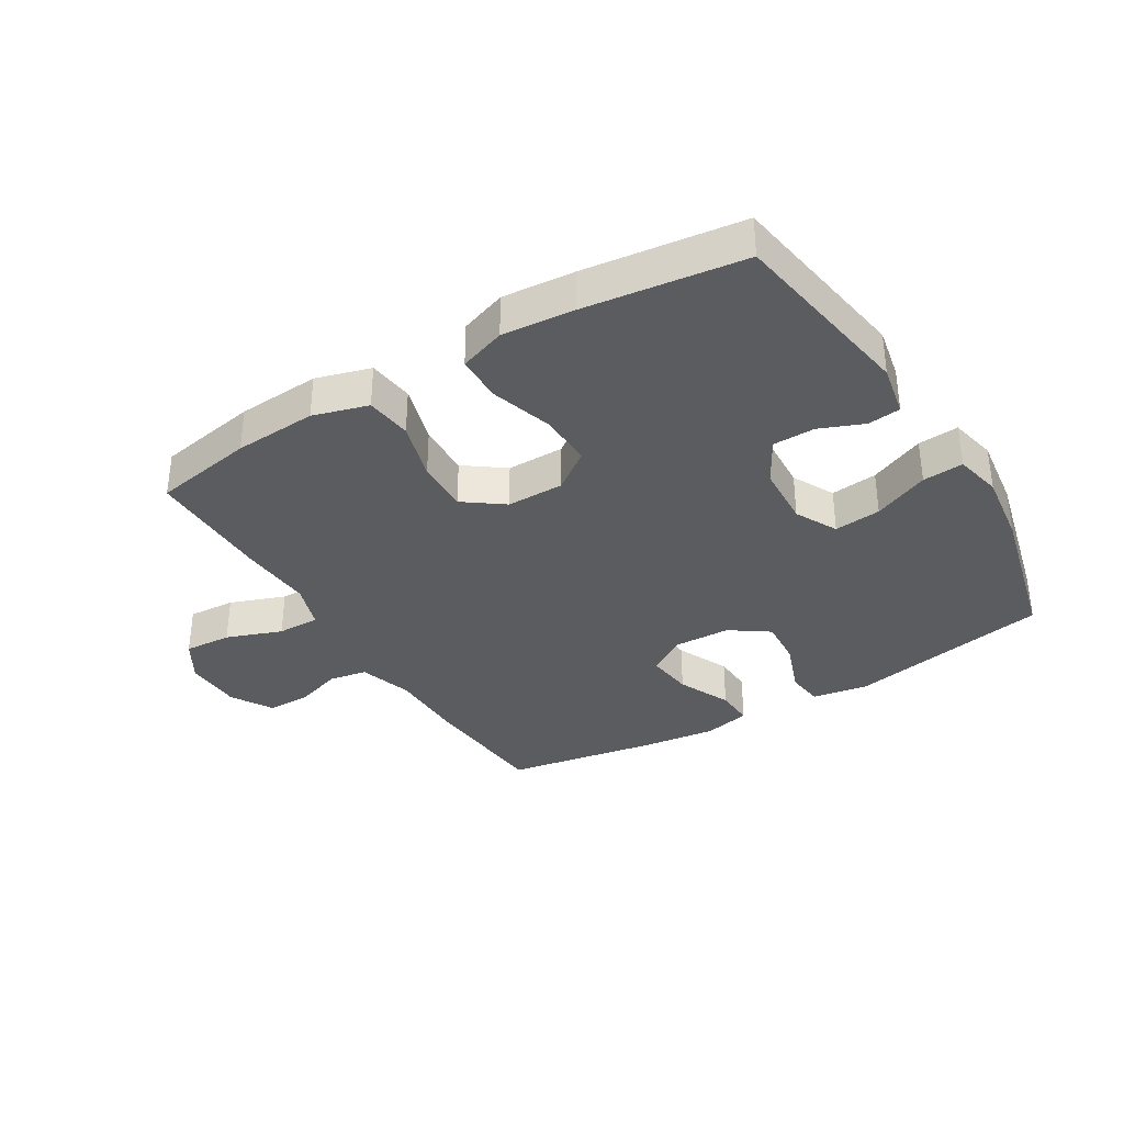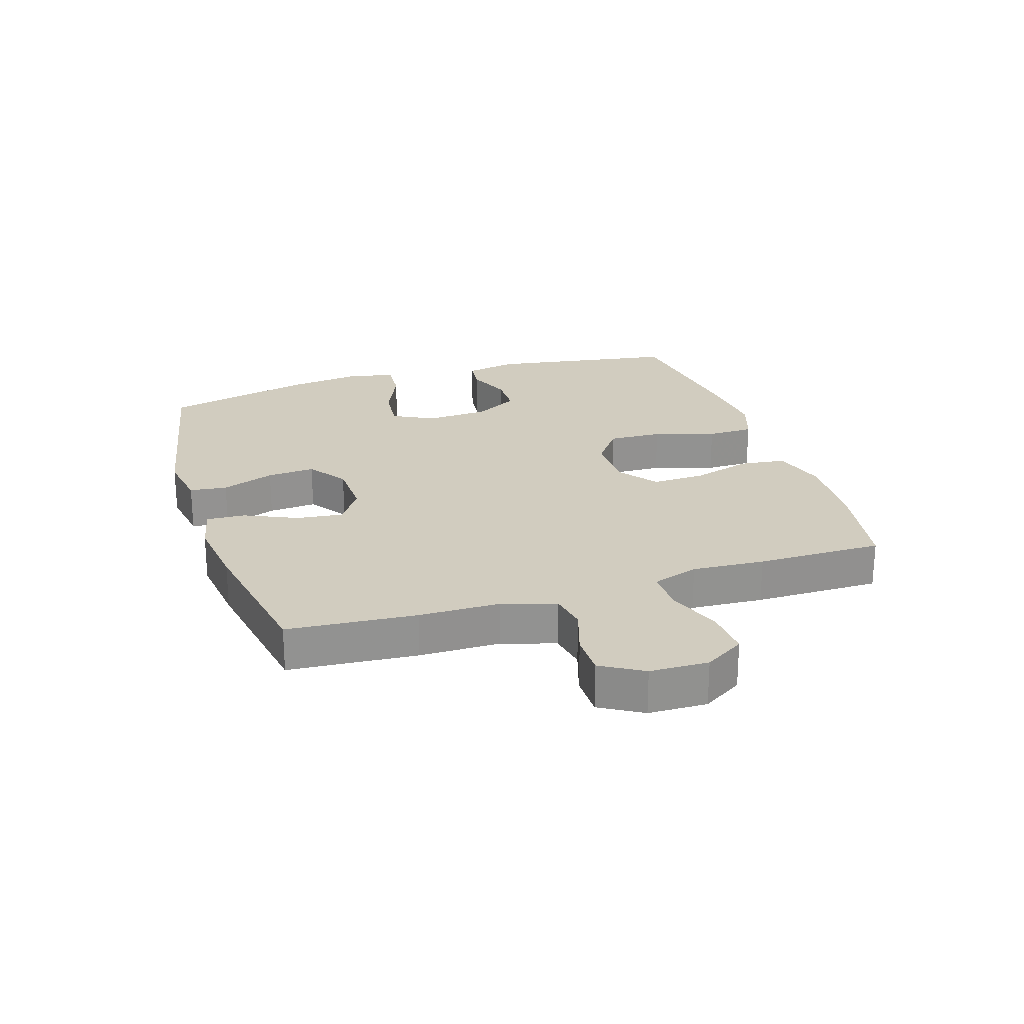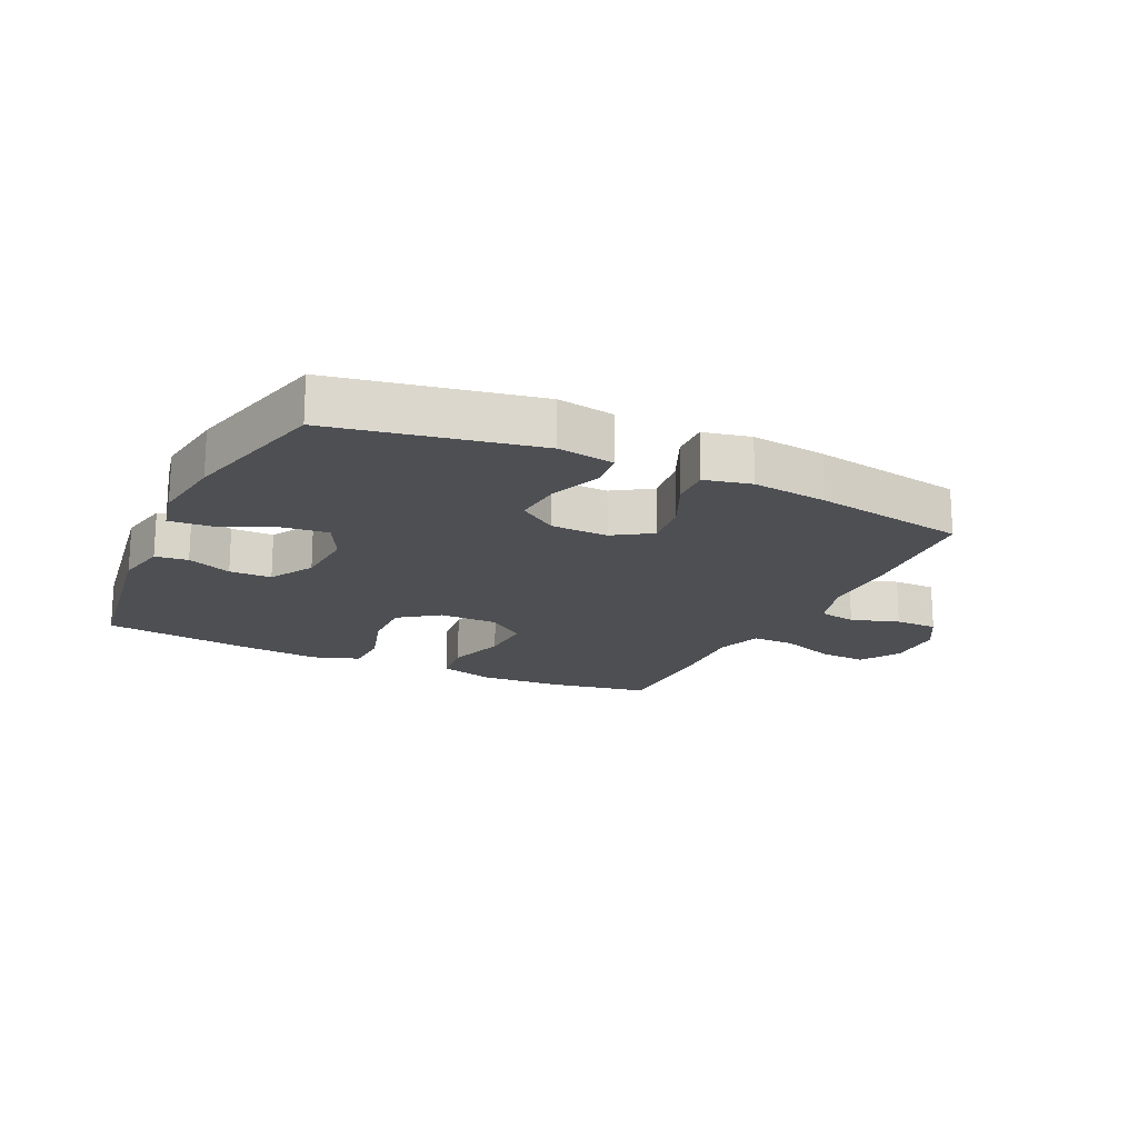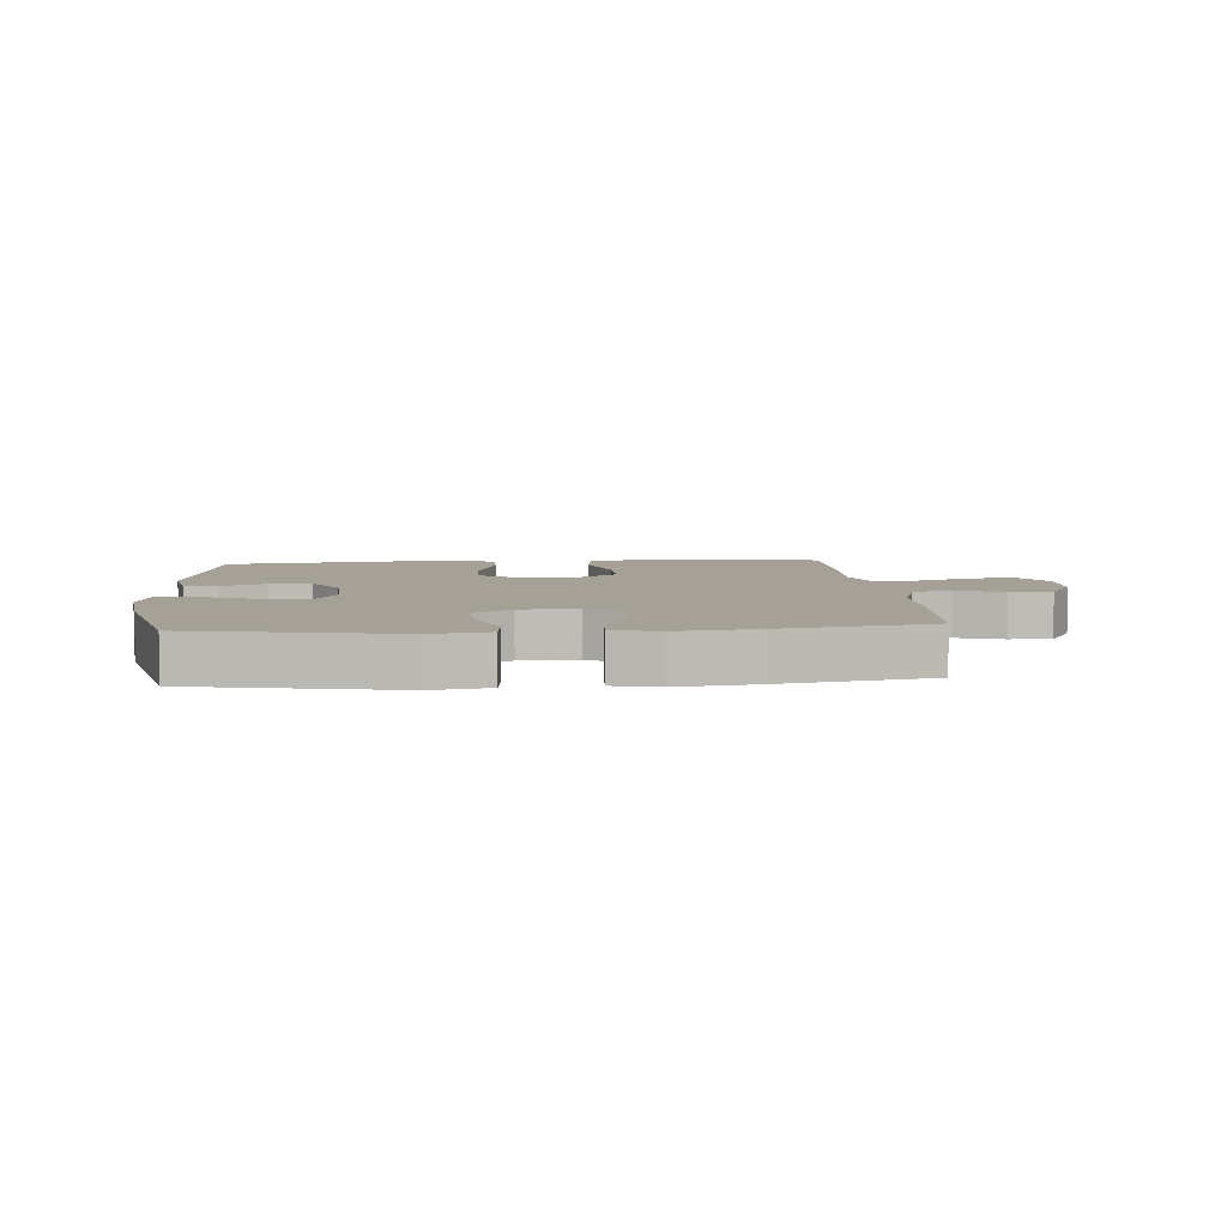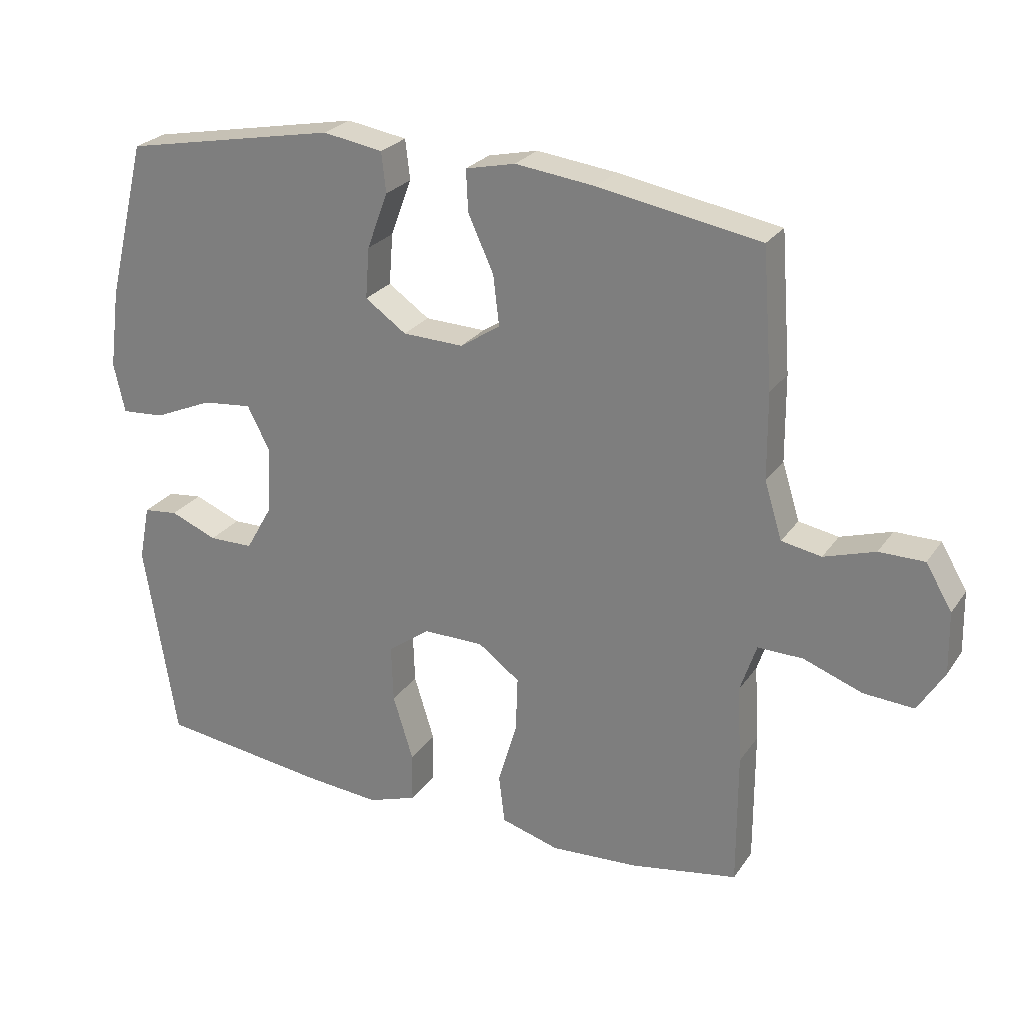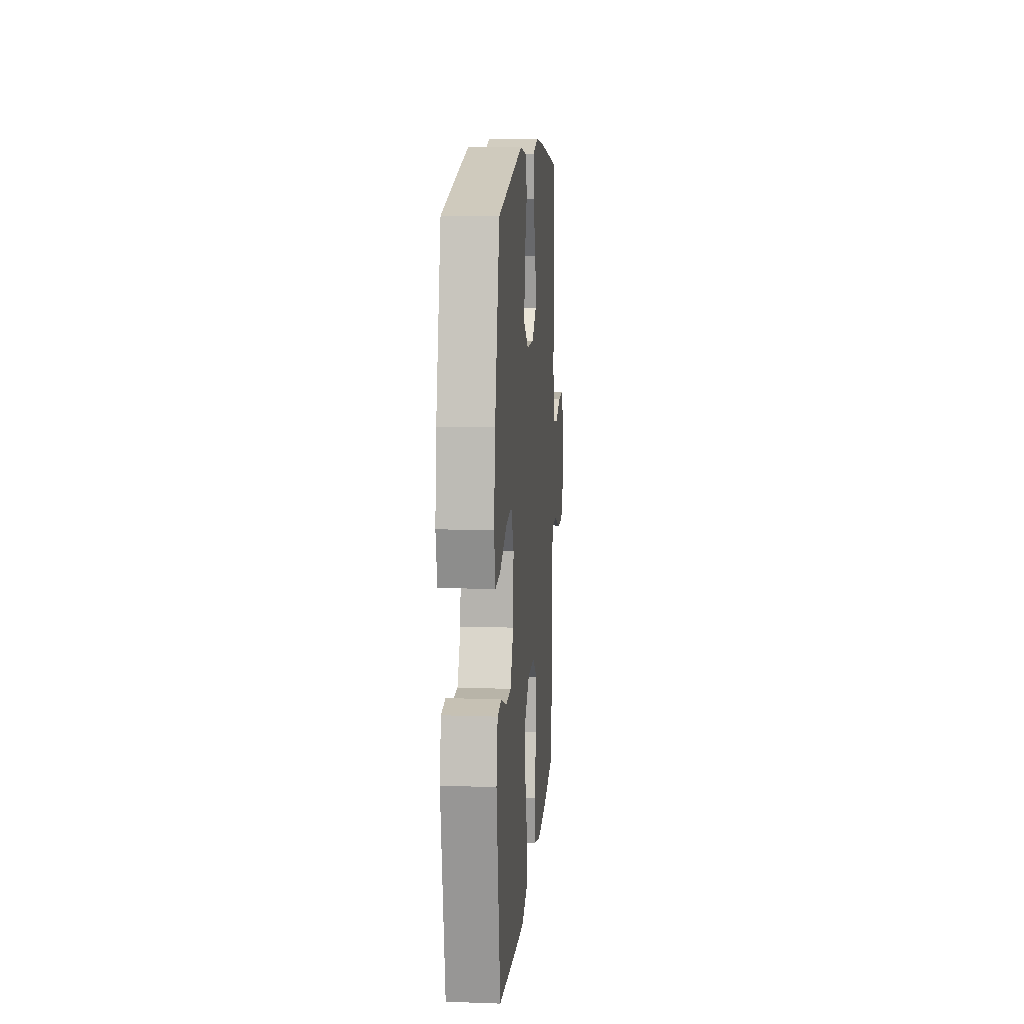
<metadata>
{"format":"obj","ext":"obj","renderer":"f3d","projection":"perspective","resolution":1024,"background":"white","views":[{"elev":-34.9,"azim":-148.7,"up":"+Y"},{"elev":23.8,"azim":72.3,"up":"+Y"},{"elev":-18.0,"azim":-25.5,"up":"+Y"},{"elev":6.0,"azim":-4.7,"up":"+Y"},{"elev":25.4,"azim":26.6,"up":"+Z"},{"elev":12.2,"azim":-85.3,"up":"+Z"}]}
</metadata>
<code>
v 0.5 0.07 -0.5
v 0.336 0.07 -0.529
v 0.202 0.07 -0.537
v 0.113 0.07 -0.511
v 0.104 0.07 -0.436
v 0.133 0.07 -0.339
v 0.136 0.07 -0.253
v 0.072 0.07 -0.206
v -0.021 0.07 -0.206
v -0.085 0.07 -0.253
v -0.082 0.07 -0.341
v -0.051 0.07 -0.441
v -0.052 0.07 -0.517
v -0.127 0.07 -0.543
v -0.244 0.07 -0.533
v -0.5 0.07 -0.5
v -0.549 0.07 -0.193
v -0.532 0.07 -0.108
v -0.479 0.07 -0.102
v -0.407 0.07 -0.131
v -0.339 0.07 -0.13
v -0.298 0.07 -0.058
v -0.292 0.07 0.044
v -0.327 0.07 0.112
v -0.403 0.07 0.104
v -0.493 0.07 0.065
v -0.559 0.07 0.06
v -0.576 0.07 0.136
v -0.56 0.07 0.257
v -0.5 0.07 0.5
v -0.172 0.07 0.563
v -0.08 0.07 0.548
v -0.073 0.07 0.487
v -0.105 0.07 0.401
v -0.111 0.07 0.323
v -0.048 0.07 0.279
v 0.045 0.07 0.276
v 0.106 0.07 0.316
v 0.097 0.07 0.392
v 0.058 0.07 0.478
v 0.055 0.07 0.541
v 0.131 0.07 0.558
v 0.253 0.07 0.543
v 0.5 0.07 0.5
v 0.516 0.07 0.291
v 0.517 0.07 0.16
v 0.544 0.07 0.073
v 0.605 0.07 0.062
v 0.683 0.07 0.087
v 0.752 0.07 0.087
v 0.792 0.07 0.019
v 0.794 0.07 -0.076
v 0.754 0.07 -0.141
v 0.677 0.07 -0.136
v 0.587 0.07 -0.103
v 0.518 0.07 -0.102
v 0.493 0.07 -0.177
v 0.5 0.07 -0.295
v 0.5 0 -0.5
v 0.336 0 -0.529
v 0.202 0 -0.537
v 0.113 0 -0.511
v 0.104 0 -0.436
v 0.133 0 -0.339
v 0.136 0 -0.253
v 0.072 0 -0.206
v -0.021 0 -0.206
v -0.085 0 -0.253
v -0.082 0 -0.341
v -0.051 0 -0.441
v -0.052 0 -0.517
v -0.127 0 -0.543
v -0.244 0 -0.533
v -0.5 0 -0.5
v -0.549 0 -0.193
v -0.532 0 -0.108
v -0.479 0 -0.102
v -0.407 0 -0.131
v -0.339 0 -0.13
v -0.298 0 -0.058
v -0.292 0 0.044
v -0.327 0 0.112
v -0.403 0 0.104
v -0.493 0 0.065
v -0.559 0 0.06
v -0.576 0 0.136
v -0.56 0 0.257
v -0.5 0 0.5
v -0.172 0 0.563
v -0.08 0 0.548
v -0.073 0 0.487
v -0.105 0 0.401
v -0.111 0 0.323
v -0.048 0 0.279
v 0.045 0 0.276
v 0.106 0 0.316
v 0.097 0 0.392
v 0.058 0 0.478
v 0.055 0 0.541
v 0.131 0 0.558
v 0.253 0 0.543
v 0.5 0 0.5
v 0.516 0 0.291
v 0.517 0 0.16
v 0.544 0 0.073
v 0.605 0 0.062
v 0.683 0 0.087
v 0.752 0 0.087
v 0.792 0 0.019
v 0.794 0 -0.076
v 0.754 0 -0.141
v 0.677 0 -0.136
v 0.587 0 -0.103
v 0.518 0 -0.102
v 0.493 0 -0.177
v 0.5 0 -0.295
f 4 5 6
f 3 4 6
f 2 3 6
f 1 2 6
f 58 1 6
f 57 58 6
f 56 57 6 7
f 53 54 55
f 52 53 55
f 51 52 55
f 50 51 55
f 49 50 55
f 48 49 55
f 47 48 55 56
f 56 7 8
f 47 56 8
f 46 47 8
f 44 45 46
f 43 44 46
f 42 43 46
f 41 42 46
f 40 41 46
f 39 40 46
f 38 39 46
f 46 8 9
f 38 46 9
f 37 38 9
f 32 33 34
f 31 32 34
f 30 31 34
f 29 30 34
f 28 29 34
f 27 28 34
f 26 27 34
f 25 26 34
f 24 25 34 35
f 23 24 35 36
f 18 19 20
f 17 18 20
f 16 17 20
f 15 16 20
f 14 15 20
f 13 14 20
f 12 13 20
f 11 12 20
f 10 11 20 21
f 37 9 10
f 36 37 10
f 23 36 10
f 22 23 10
f 10 21 22
f 64 63 62
f 64 62 61
f 64 61 60
f 64 60 59
f 64 59 116
f 64 116 115
f 65 64 115 114
f 113 112 111
f 113 111 110
f 113 110 109
f 113 109 108
f 113 108 107
f 113 107 106
f 114 113 106 105
f 66 65 114
f 66 114 105
f 66 105 104
f 104 103 102
f 104 102 101
f 104 101 100
f 104 100 99
f 104 99 98
f 104 98 97
f 104 97 96
f 67 66 104
f 67 104 96
f 67 96 95
f 92 91 90
f 92 90 89
f 92 89 88
f 92 88 87
f 92 87 86
f 92 86 85
f 92 85 84
f 92 84 83
f 93 92 83 82
f 94 93 82 81
f 78 77 76
f 78 76 75
f 78 75 74
f 78 74 73
f 78 73 72
f 78 72 71
f 78 71 70
f 78 70 69
f 79 78 69 68
f 68 67 95
f 68 95 94
f 68 94 81
f 68 81 80
f 80 79 68
f 1 59 60 2
f 2 60 61 3
f 3 61 62 4
f 4 62 63 5
f 5 63 64 6
f 6 64 65 7
f 7 65 66 8
f 8 66 67 9
f 9 67 68 10
f 10 68 69 11
f 11 69 70 12
f 12 70 71 13
f 13 71 72 14
f 14 72 73 15
f 15 73 74 16
f 16 74 75 17
f 17 75 76 18
f 18 76 77 19
f 19 77 78 20
f 20 78 79 21
f 21 79 80 22
f 22 80 81 23
f 23 81 82 24
f 24 82 83 25
f 25 83 84 26
f 26 84 85 27
f 27 85 86 28
f 28 86 87 29
f 29 87 88 30
f 30 88 89 31
f 31 89 90 32
f 32 90 91 33
f 33 91 92 34
f 34 92 93 35
f 35 93 94 36
f 36 94 95 37
f 37 95 96 38
f 38 96 97 39
f 39 97 98 40
f 40 98 99 41
f 41 99 100 42
f 42 100 101 43
f 43 101 102 44
f 44 102 103 45
f 45 103 104 46
f 46 104 105 47
f 47 105 106 48
f 48 106 107 49
f 49 107 108 50
f 50 108 109 51
f 51 109 110 52
f 52 110 111 53
f 53 111 112 54
f 54 112 113 55
f 55 113 114 56
f 56 114 115 57
f 57 115 116 58
f 58 116 59 1

</code>
